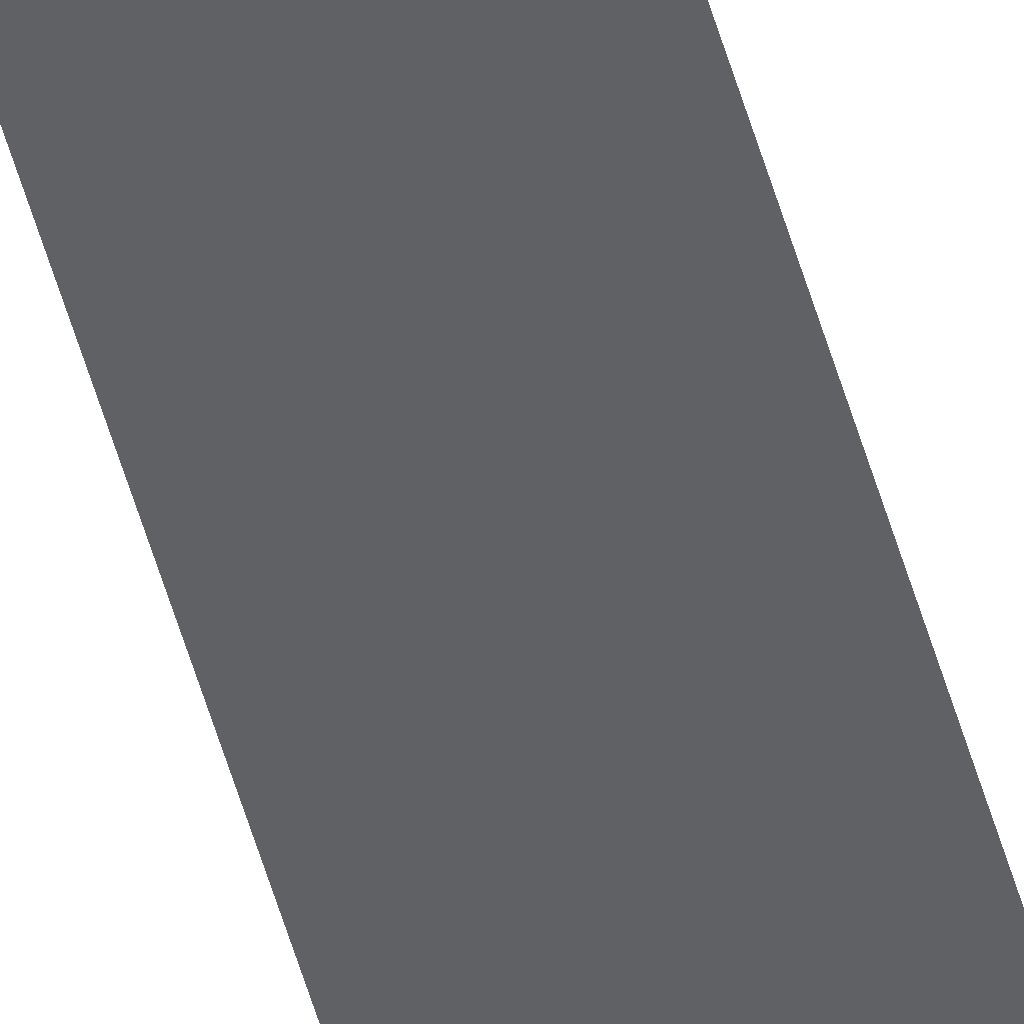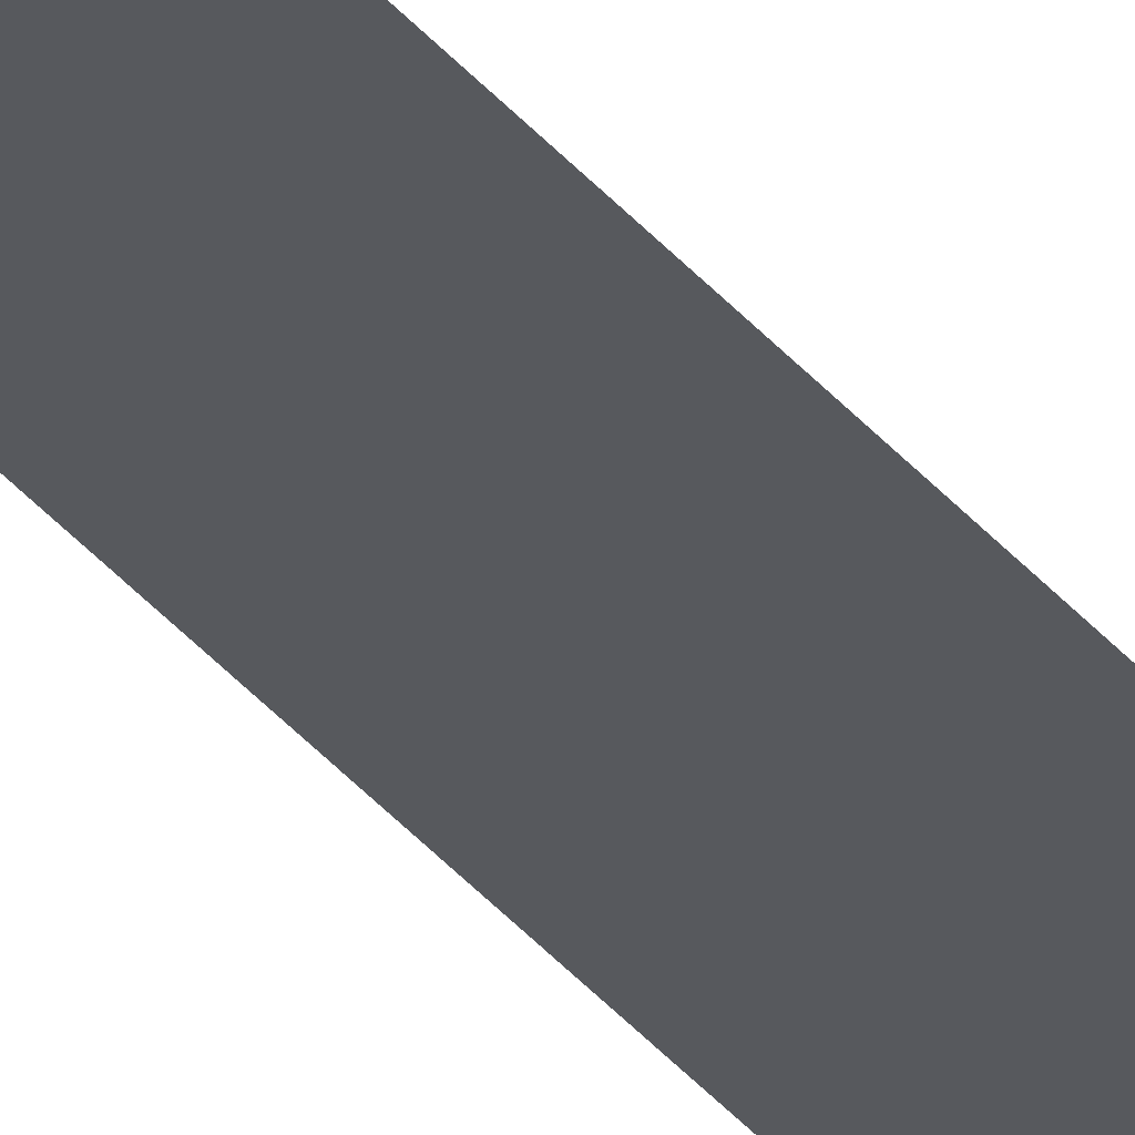
<metadata>
{"format":"obj","ext":"obj","renderer":"f3d","projection":"perspective","resolution":1024,"background":"white","views":[{"elev":-47.8,"azim":14.6,"up":"+Z"},{"elev":-29.4,"azim":29.1,"up":"+Z"}]}
</metadata>
<code>
v 4998 262.4 -640
v 4966 262.4 -640
v 4966 2554 -640
v 4998 262.4 -640
v 4966 2554 -640
v 4998 2554 -640
f 1 2 3
f 4 5 6

</code>
